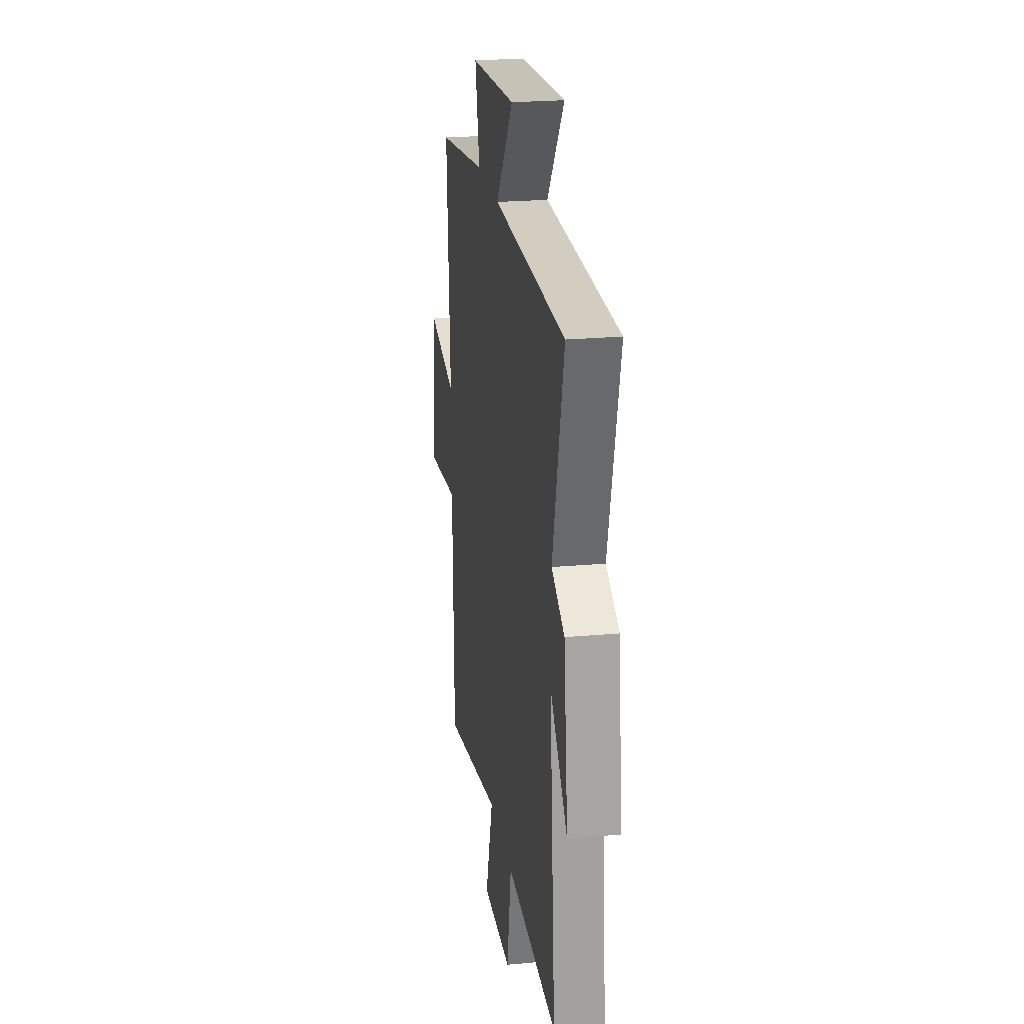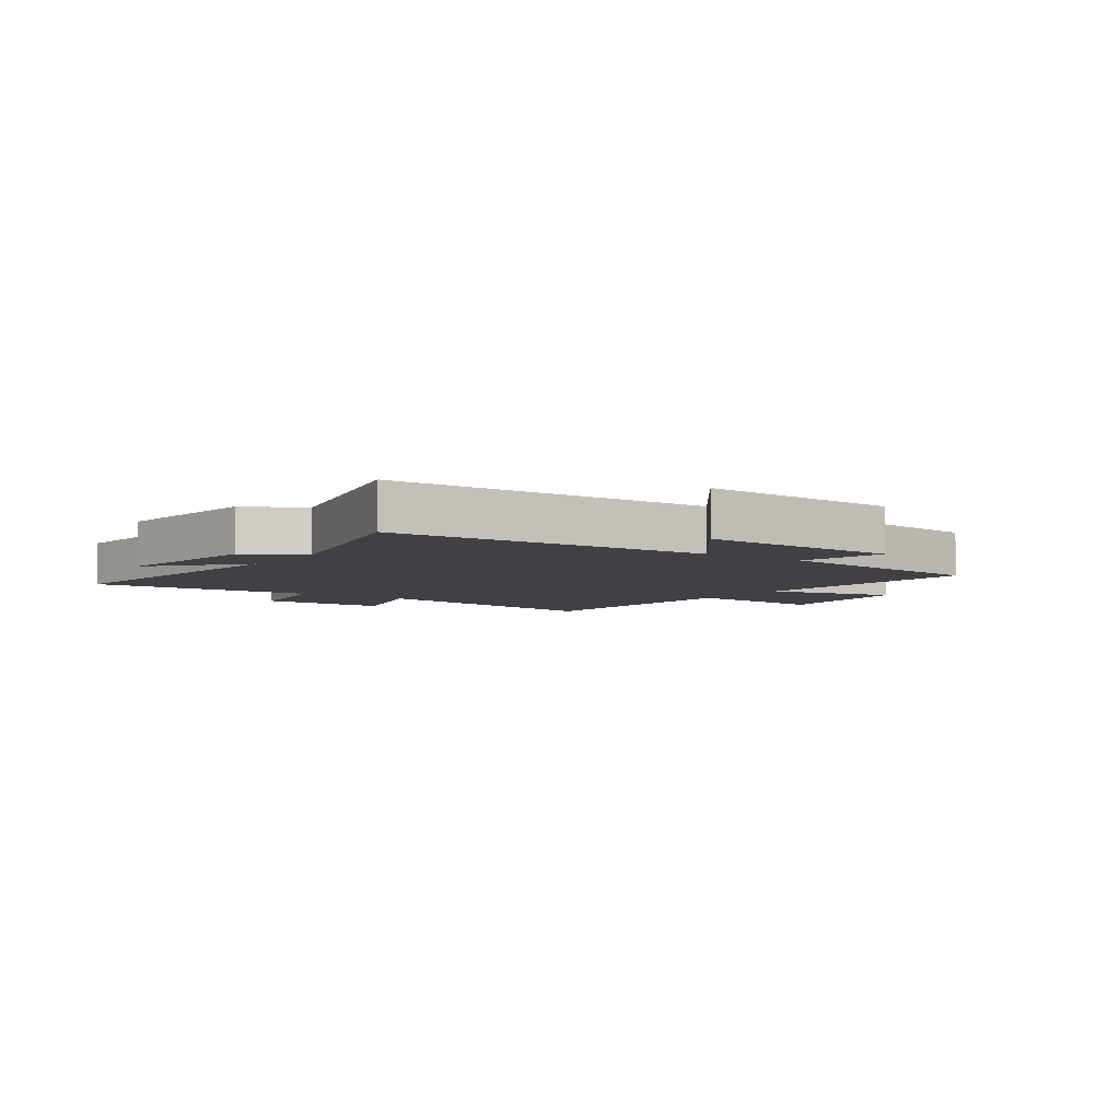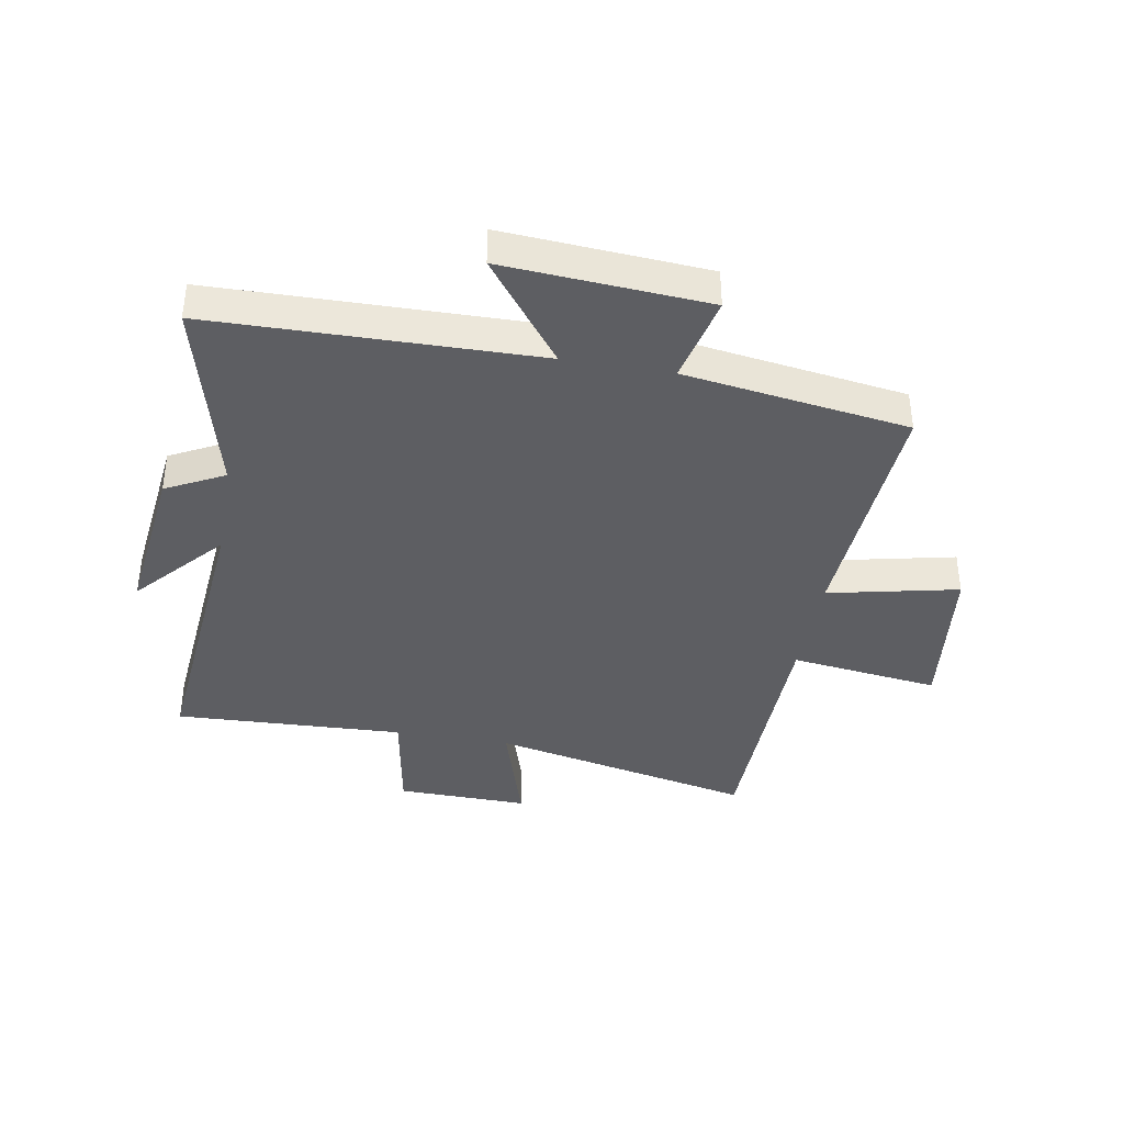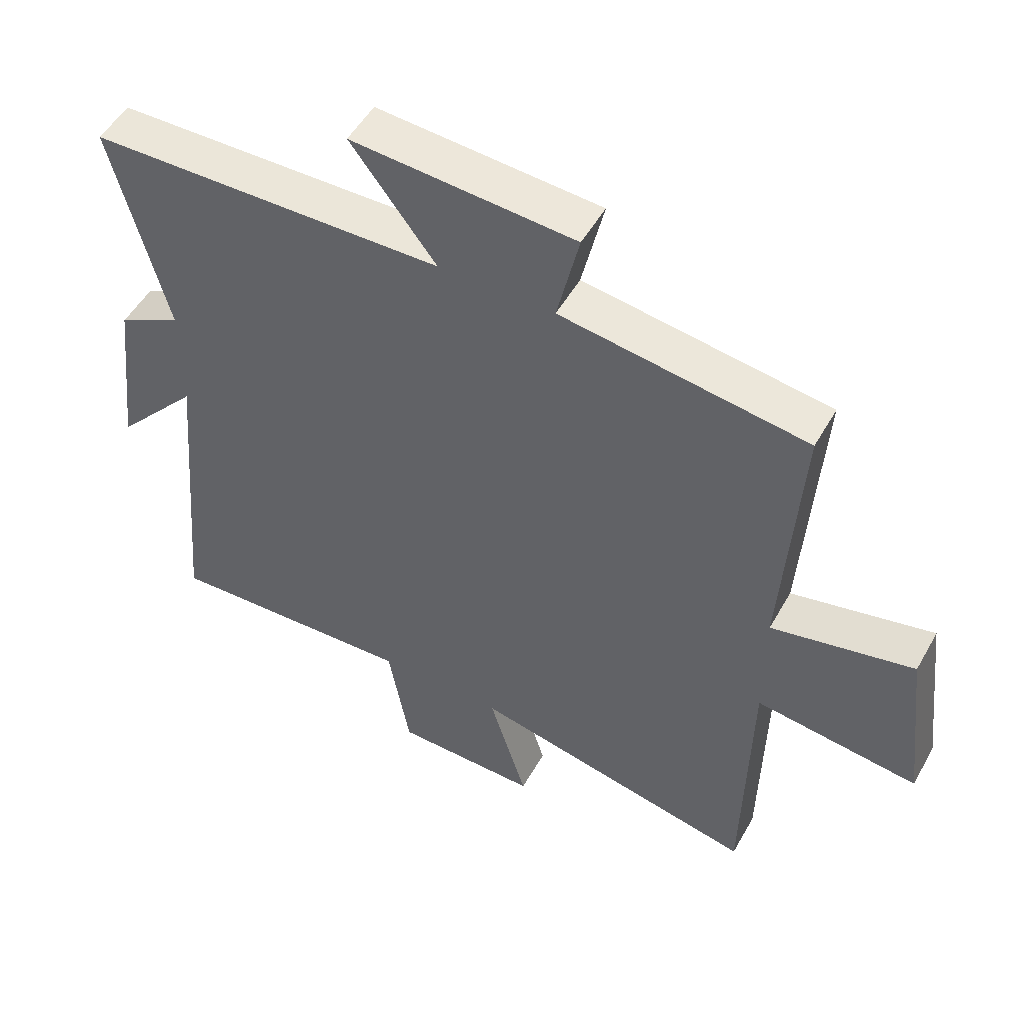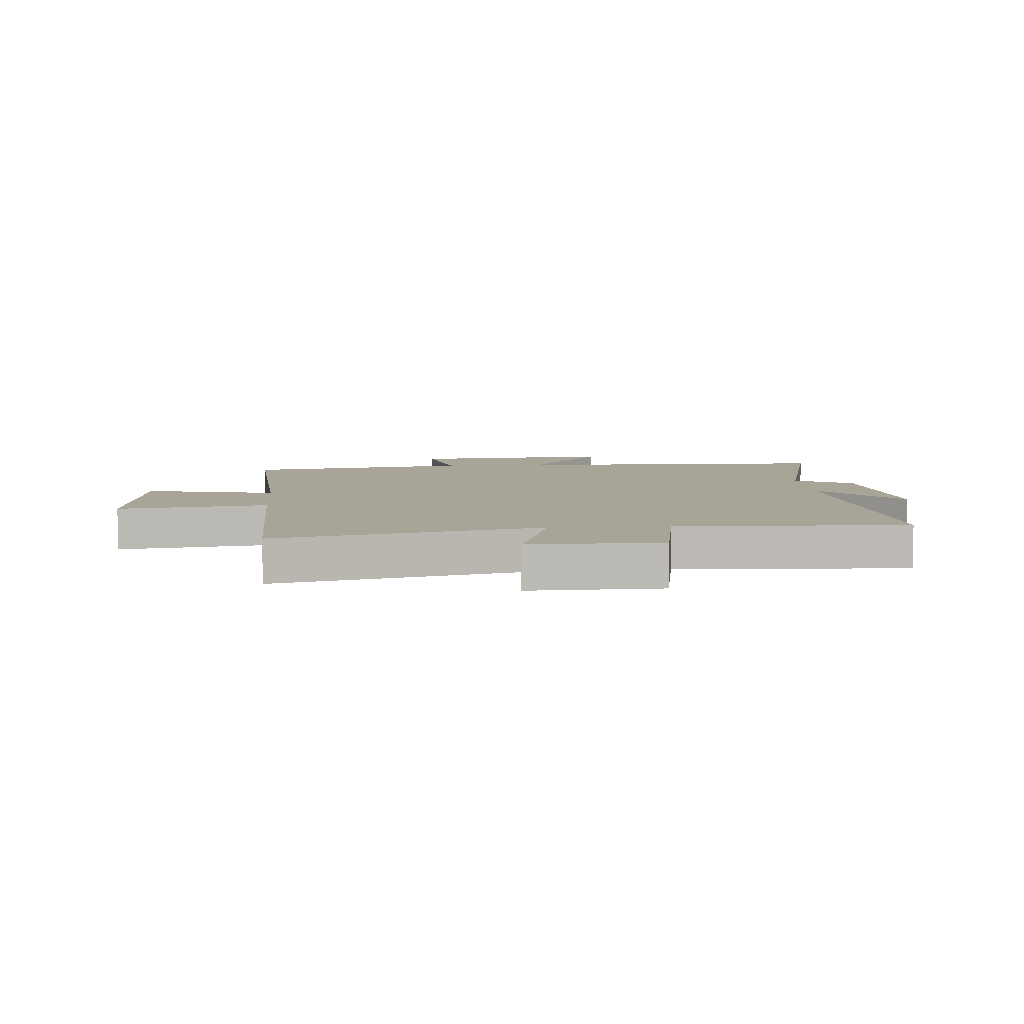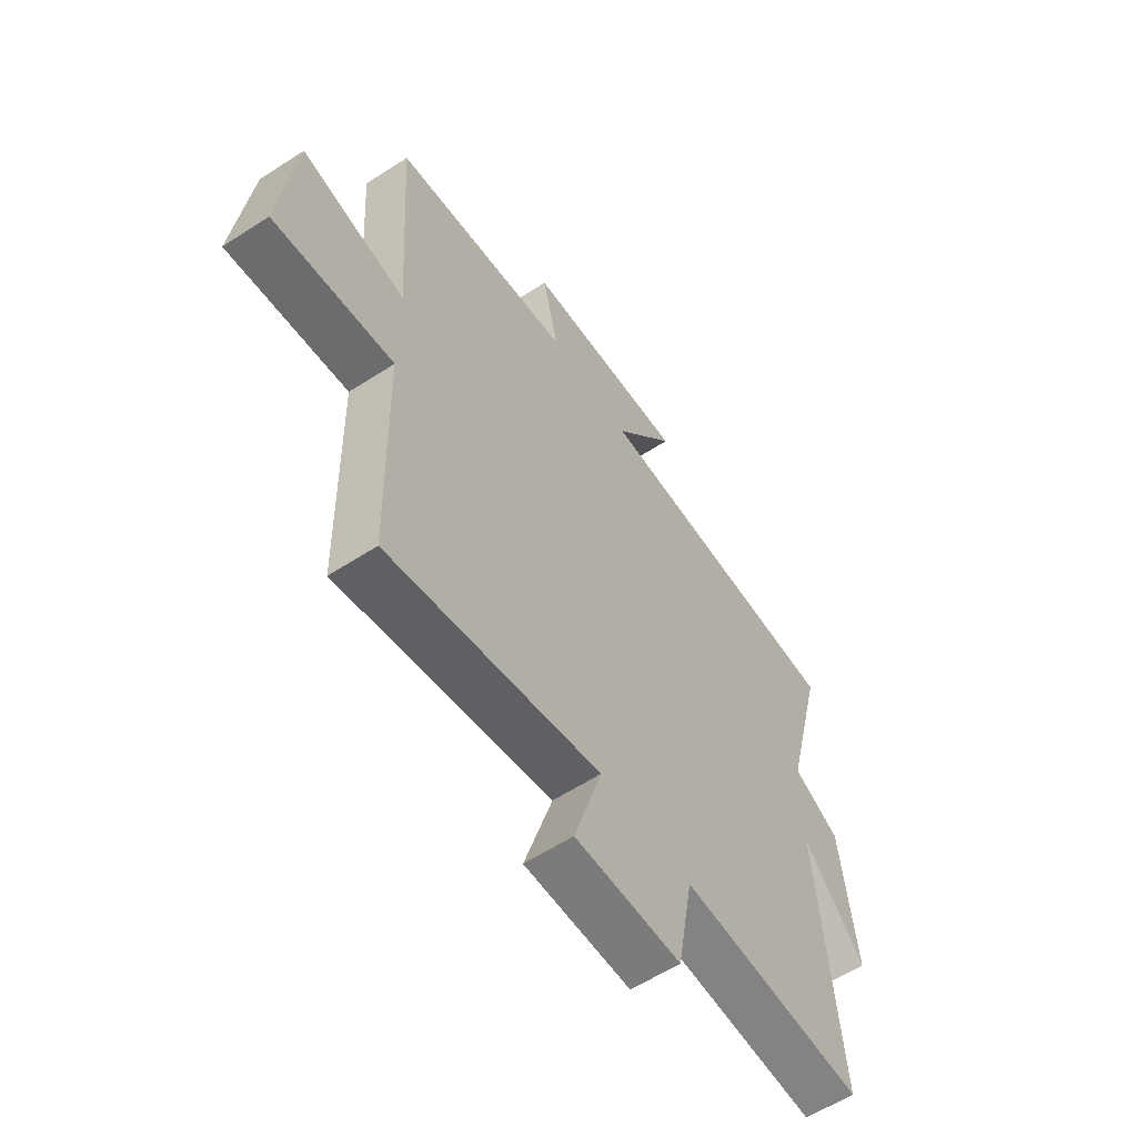
<metadata>
{"format":"obj","ext":"obj","renderer":"f3d","projection":"perspective","resolution":1024,"background":"white","views":[{"elev":23.3,"azim":-98.7,"up":"+Z"},{"elev":-5.3,"azim":-35.0,"up":"+Y"},{"elev":-39.1,"azim":-9.9,"up":"+Y"},{"elev":51.3,"azim":28.7,"up":"+Z"},{"elev":7.0,"azim":175.4,"up":"+Y"},{"elev":-59.3,"azim":123.7,"up":"+Z"}]}
</metadata>
<code>
v -0.585 0.07 0.49
v -0.034 0.07 0.5
v -0.166 0.07 0.673
v 0.18 0.07 0.649
v 0.146 0.07 0.5
v 0.527 0.07 0.445
v 0.5 0.07 0.027
v 0.721 0.07 0.075
v 0.753 0.07 -0.195
v 0.5 0.07 -0.163
v 0.491 0.07 -0.596
v 0.043 0.07 -0.5
v 0.102 0.07 -0.693
v -0.122 0.07 -0.689
v -0.155 0.07 -0.5
v -0.545 0.07 -0.517
v -0.5 0.07 -0.019
v -0.631 0.07 -0.166
v -0.599 0.07 0.104
v -0.5 0.07 0.155
v -0.585 0 0.49
v -0.034 0 0.5
v -0.166 0 0.673
v 0.18 0 0.649
v 0.146 0 0.5
v 0.527 0 0.445
v 0.5 0 0.027
v 0.721 0 0.075
v 0.753 0 -0.195
v 0.5 0 -0.163
v 0.491 0 -0.596
v 0.043 0 -0.5
v 0.102 0 -0.693
v -0.122 0 -0.689
v -0.155 0 -0.5
v -0.545 0 -0.517
v -0.5 0 -0.019
v -0.631 0 -0.166
v -0.599 0 0.104
v -0.5 0 0.155
f 17 18 19 20
f 15 16 17
f 15 17 20
f 12 13 14 15
f 12 15 20 1
f 10 11 12 1
f 7 8 9 10
f 5 6 7
f 5 7 10 1
f 2 3 4 5
f 1 2 5
f 40 39 38 37
f 37 36 35
f 40 37 35
f 35 34 33 32
f 21 40 35 32
f 21 32 31 30
f 30 29 28 27
f 27 26 25
f 21 30 27 25
f 25 24 23 22
f 25 22 21
f 1 21 22 2
f 2 22 23 3
f 3 23 24 4
f 4 24 25 5
f 5 25 26 6
f 6 26 27 7
f 7 27 28 8
f 8 28 29 9
f 9 29 30 10
f 10 30 31 11
f 11 31 32 12
f 12 32 33 13
f 13 33 34 14
f 14 34 35 15
f 15 35 36 16
f 16 36 37 17
f 17 37 38 18
f 18 38 39 19
f 19 39 40 20
f 20 40 21 1

</code>
